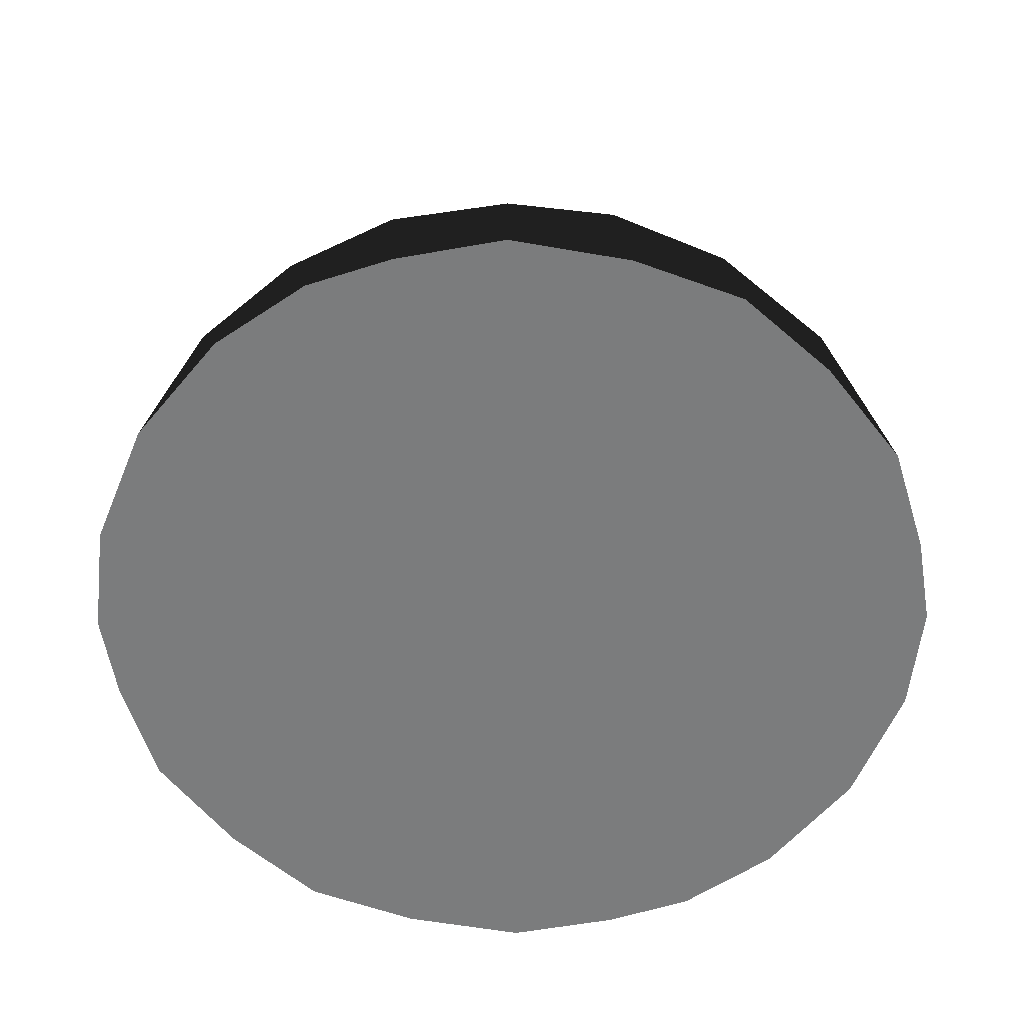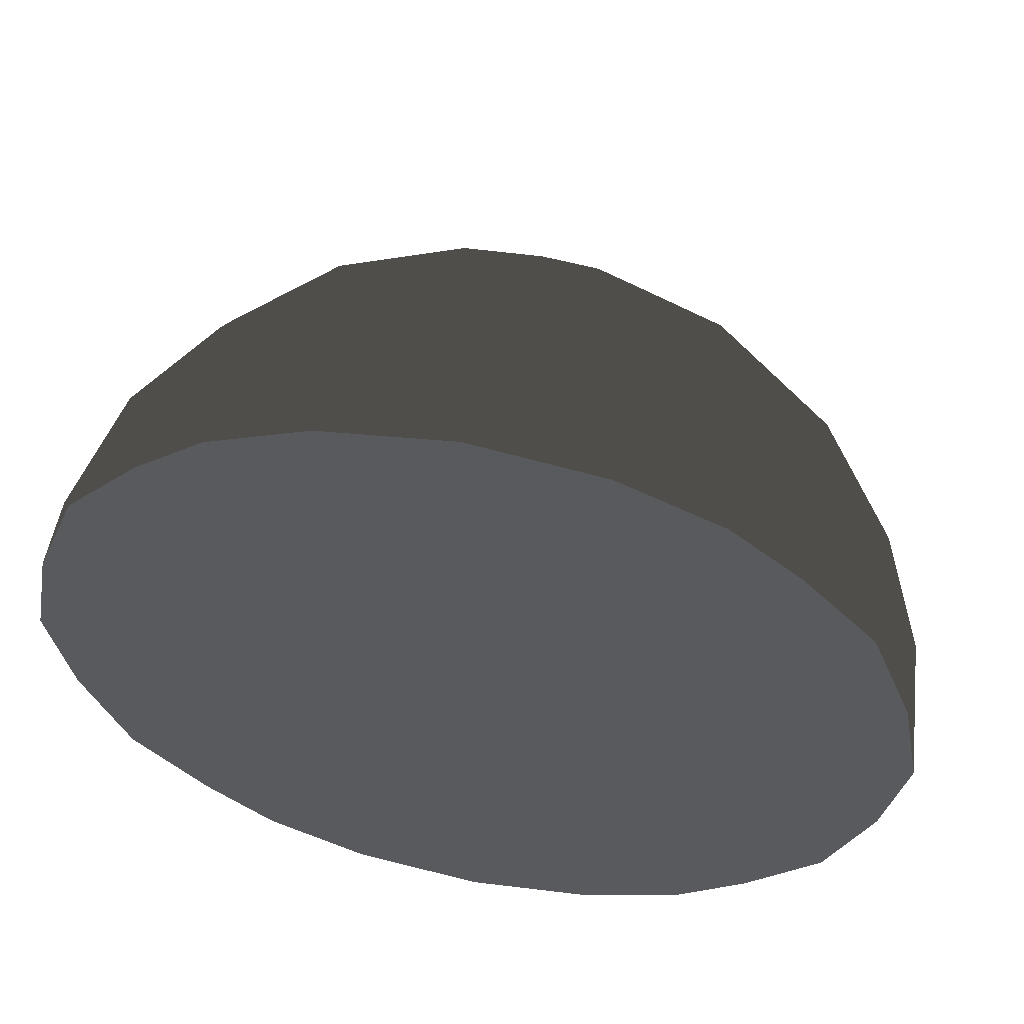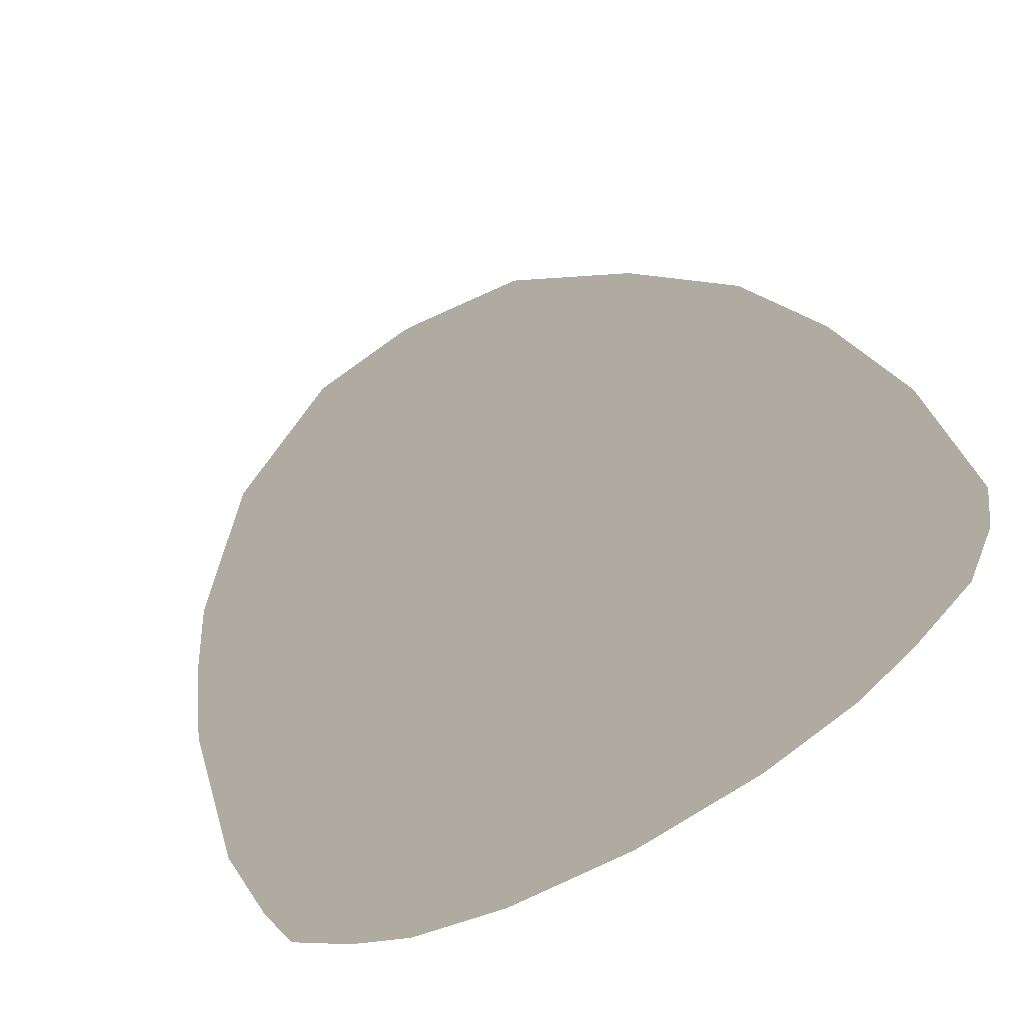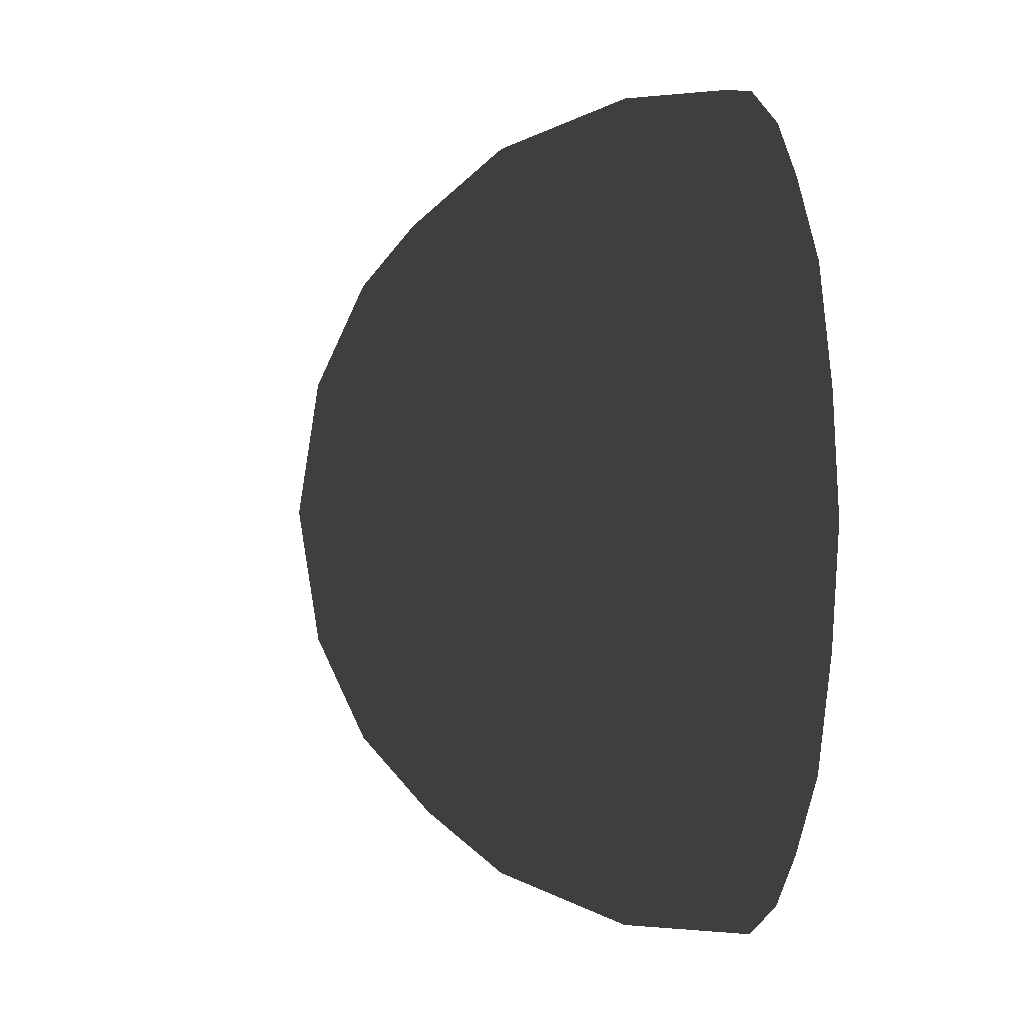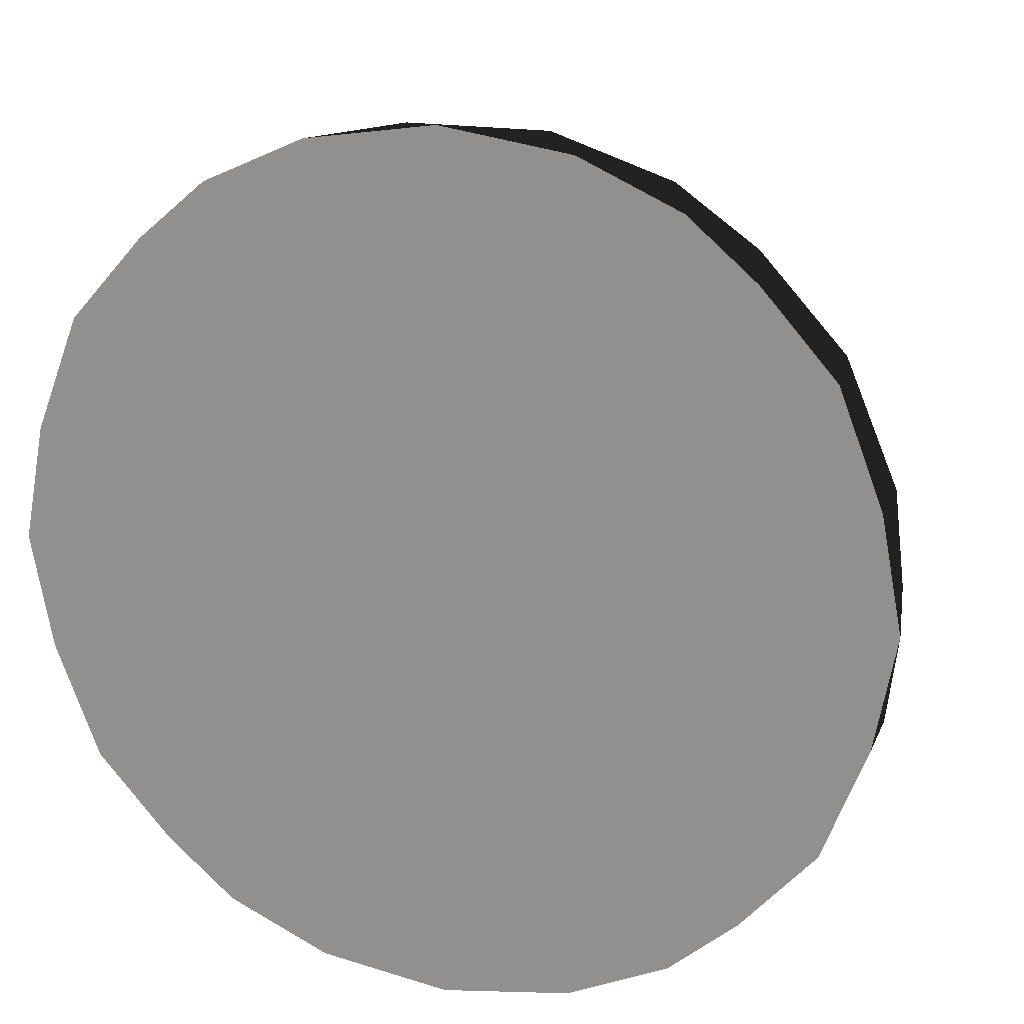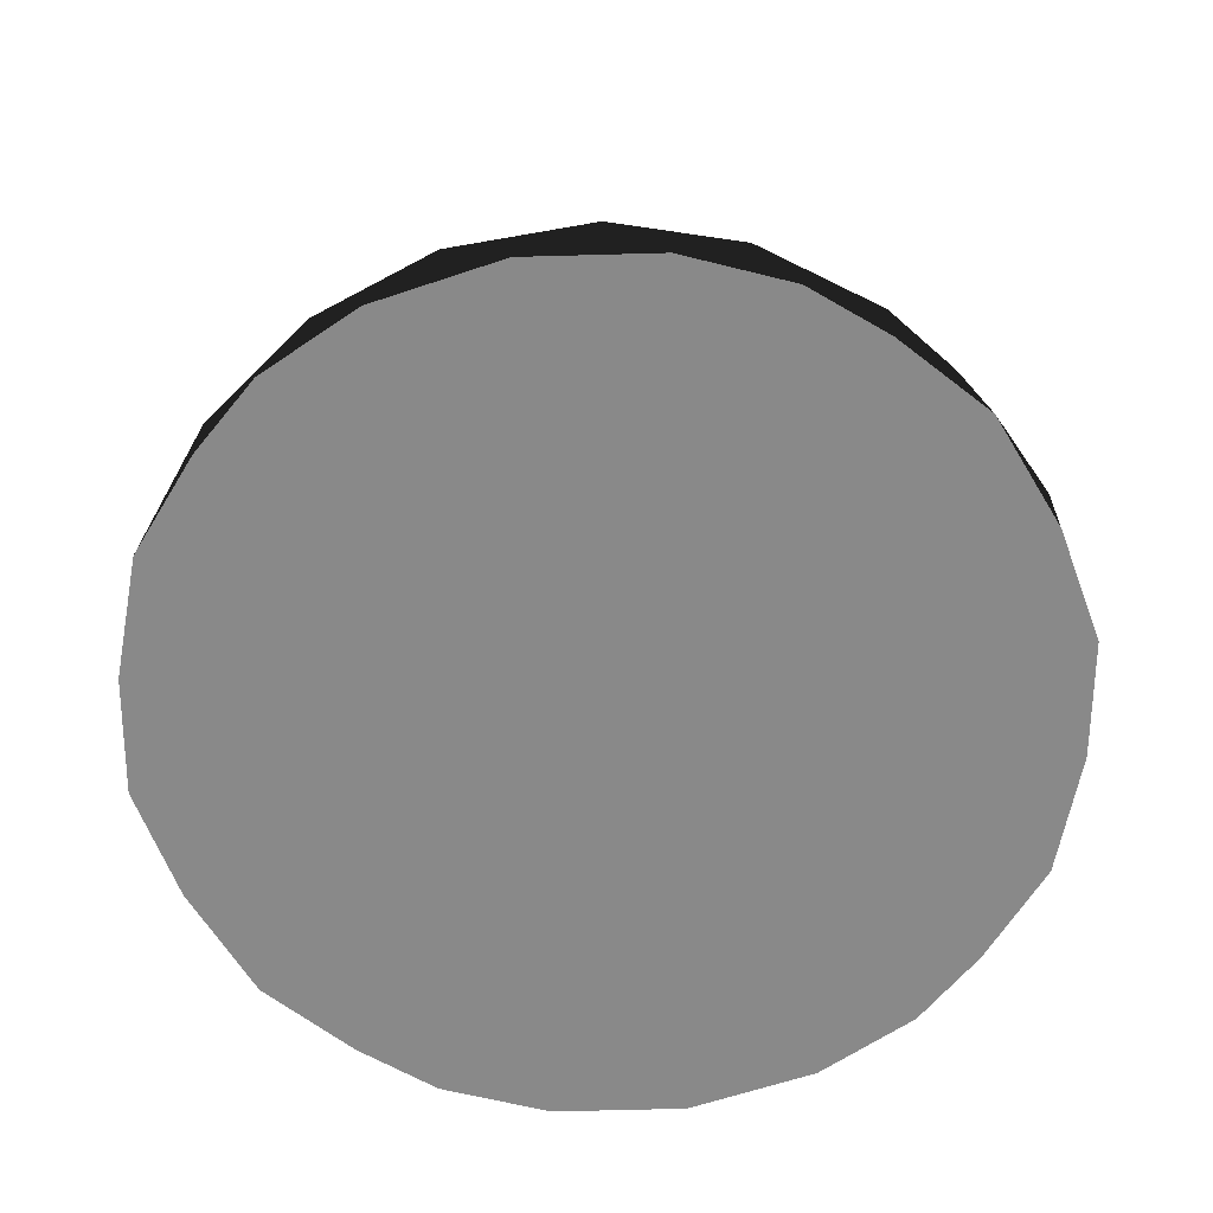
<metadata>
{"format":"obj","ext":"obj","renderer":"f3d","projection":"perspective","resolution":1024,"background":"white","views":[{"elev":-58.6,"azim":-121.1,"up":"+Y"},{"elev":57.0,"azim":11.2,"up":"+Z"},{"elev":-75.1,"azim":-150.4,"up":"+Z"},{"elev":1.1,"azim":-98.9,"up":"+Z"},{"elev":19.2,"azim":18.0,"up":"+Z"},{"elev":-63.0,"azim":10.2,"up":"+Y"}]}
</metadata>
<code>
o icosahedron10
v -0.5257 -1.045e-17 0.8507
v 0.5257 -1.045e-17 0.8507
v -0.5257 -1.045e-17 -0.8507
v 0.5257 -1.045e-17 -0.8507
v -2.612e-18 0.8507 0.5257
v -2.612e-18 0.8507 -0.5257
v 0.8507 0.5257 -1.959e-18
v -0.8507 0.5257 -1.959e-18
v -4.778e-18 -9.005e-18 1
v -0.309 0.5 0.809
v -0.809 0.309 0.5
v 0.309 0.5 0.809
v 0.809 0.309 0.5
v -4.778e-18 -9.005e-18 -1
v -0.309 0.5 -0.809
v -0.809 0.309 -0.5
v 0.309 0.5 -0.809
v 0.809 0.309 -0.5
v -4.778e-18 1 -4.125e-18
v 0.5 0.809 0.309
v -0.5 0.809 0.309
v 0.5 0.809 -0.309
v -0.5 0.809 -0.309
v 1 -9.005e-18 -4.125e-18
v -1 -9.005e-18 -4.125e-18
v -0.2952 -9.436e-18 0.9554
v -0.4429 0.2389 0.8642
v -0.6817 0.1476 0.7166
v 0.4429 0.2389 0.8642
v 0.6817 0.1476 0.7166
v -0.2952 -9.436e-18 -0.9554
v -0.4429 0.2389 -0.8642
v -0.6817 0.1476 -0.7166
v 0.4429 0.2389 -0.8642
v 0.6817 0.1476 -0.7166
v -4.132e-18 0.9554 0.2952
v 0.2389 0.8642 0.4429
v -0.2389 0.8642 0.4429
v 0.2389 0.8642 -0.4429
v -0.2389 0.8642 -0.4429
v 0.9554 0.2952 -3.479e-18
v -0.9554 0.2952 -3.479e-18
v 0.2952 -9.436e-18 0.9554
v -0.1476 0.7166 0.6817
v -0.8642 0.4429 0.2389
v 0.1476 0.7166 0.6817
v 0.8642 0.4429 0.2389
v 0.2952 -9.436e-18 -0.9554
v -0.1476 0.7166 -0.6817
v -0.8642 0.4429 -0.2389
v 0.1476 0.7166 -0.6817
v 0.8642 0.4429 -0.2389
v -4.132e-18 0.9554 -0.2952
v 0.7166 0.6817 0.1476
v -0.7166 0.6817 0.1476
v 0.7166 0.6817 -0.1476
v -0.7166 0.6817 -0.1476
v -0.1625 0.2629 0.9511
v -5.524e-18 0.5257 0.8506
v 0.1625 0.2629 0.9511
v -0.5878 0.4253 0.6882
v -0.6882 0.5878 0.4253
v -0.4253 0.6882 0.5878
v -0.2629 0.9511 0.1625
v -0.5257 0.8506 -4.871e-18
v -0.2629 0.9511 -0.1625
v 0.2629 0.9511 -0.1625
v 0.5257 0.8506 -4.871e-18
v 0.2629 0.9511 0.1625
v 0.4253 0.6882 0.5878
v 0.6882 0.5878 0.4253
v 0.5878 0.4253 0.6882
v 0.9511 0.1625 0.2629
v 0.8506 -8.508e-18 0.5257
v 0.8506 -8.508e-18 -0.5257
v 0.9511 0.1625 -0.2629
v 0.5878 0.4253 -0.6882
v 0.6882 0.5878 -0.4253
v 0.4253 0.6882 -0.5878
v 0.1625 0.2629 -0.9511
v -5.524e-18 0.5257 -0.8506
v -0.1625 0.2629 -0.9511
v -0.8506 -8.508e-18 0.5257
v -0.9511 0.1625 0.2629
v -0.9511 0.1625 -0.2629
v -0.8506 -8.508e-18 -0.5257
v -0.4253 0.6882 -0.5878
v -0.6882 0.5878 -0.4253
v -0.5878 0.4253 -0.6882
v 0.9511 -1.045e-17 0.2629
v 0.9511 -1.045e-17 -0.2629
v 0.6817 -1.045e-17 0.7166
v 0.6817 -1.045e-17 -0.7166
v -0.9511 -1.045e-17 0.2629
v -0.9511 -1.045e-17 -0.2629
v -0.6817 -1.045e-17 0.7166
v -0.6817 -1.045e-17 -0.7166
g icosahedron10_default
f 1 27 26
f 1 28 27
f 1 96 28
f 2 43 29
f 4 35 34
f 4 93 35
f 5 38 36
f 5 44 38
f 5 46 44
f 6 51 39
f 6 53 40
f 7 52 41
f 7 56 52
f 8 45 42
f 8 55 45
f 8 57 55
f 9 26 58
f 9 60 43
f 10 27 61
f 10 58 27
f 10 63 44
f 11 28 83
f 11 61 28
f 11 84 45
f 12 29 60
f 12 59 46
f 12 72 29
f 13 30 72
f 13 71 47
f 13 74 30
f 14 82 31
f 15 32 82
f 15 81 49
f 15 89 32
f 16 33 89
f 16 86 33
f 16 88 50
f 17 34 77
f 17 79 51
f 17 80 34
f 18 35 75
f 18 76 52
f 18 77 35
f 19 36 64
f 19 66 53
f 19 69 36
f 20 37 69
f 20 68 54
f 20 70 37
f 21 38 63
f 21 62 55
f 21 64 38
f 22 39 79
f 22 67 39
f 22 78 56
f 23 40 66
f 23 65 57
f 23 87 40
f 24 41 76
f 24 73 41
f 24 90 73
f 25 42 84
f 25 85 42
f 25 95 85
f 26 27 58
f 27 28 61
f 28 96 83
f 29 30 2
f 29 43 60
f 30 29 72
f 30 92 2
f 31 32 3
f 32 31 82
f 32 33 3
f 33 32 89
f 33 97 3
f 34 35 77
f 34 48 4
f 35 93 75
f 36 37 5
f 36 38 64
f 37 36 69
f 37 46 5
f 38 44 63
f 39 51 79
f 39 53 6
f 40 49 6
f 40 53 66
f 41 47 7
f 41 52 76
f 42 45 84
f 42 50 8
f 44 46 59
f 44 59 10
f 45 55 62
f 45 62 11
f 46 37 70
f 46 70 12
f 47 41 73
f 47 54 7
f 47 73 13
f 48 34 80
f 48 80 14
f 49 40 87
f 49 51 6
f 49 87 15
f 50 42 85
f 50 57 8
f 50 85 16
f 51 49 81
f 51 81 17
f 52 56 78
f 52 78 18
f 53 39 67
f 53 67 19
f 54 47 71
f 54 56 7
f 54 71 20
f 55 57 65
f 55 65 21
f 56 54 68
f 56 68 22
f 57 50 88
f 57 88 23
f 58 59 60
f 58 60 9
f 59 58 10
f 60 59 12
f 61 62 63
f 61 63 10
f 62 61 11
f 63 62 21
f 64 65 66
f 64 66 19
f 65 64 21
f 66 65 23
f 67 68 69
f 67 69 19
f 68 67 22
f 69 68 20
f 70 71 72
f 70 72 12
f 71 70 20
f 72 71 13
f 73 74 13
f 73 90 74
f 74 92 30
f 75 76 18
f 75 91 76
f 76 91 24
f 77 78 79
f 77 79 17
f 78 77 18
f 79 78 22
f 80 81 82
f 80 82 14
f 81 80 17
f 82 81 15
f 83 84 11
f 83 94 84
f 84 94 25
f 85 86 16
f 85 95 86
f 86 97 33
f 87 88 89
f 87 89 15
f 88 87 23
f 89 88 16

</code>
